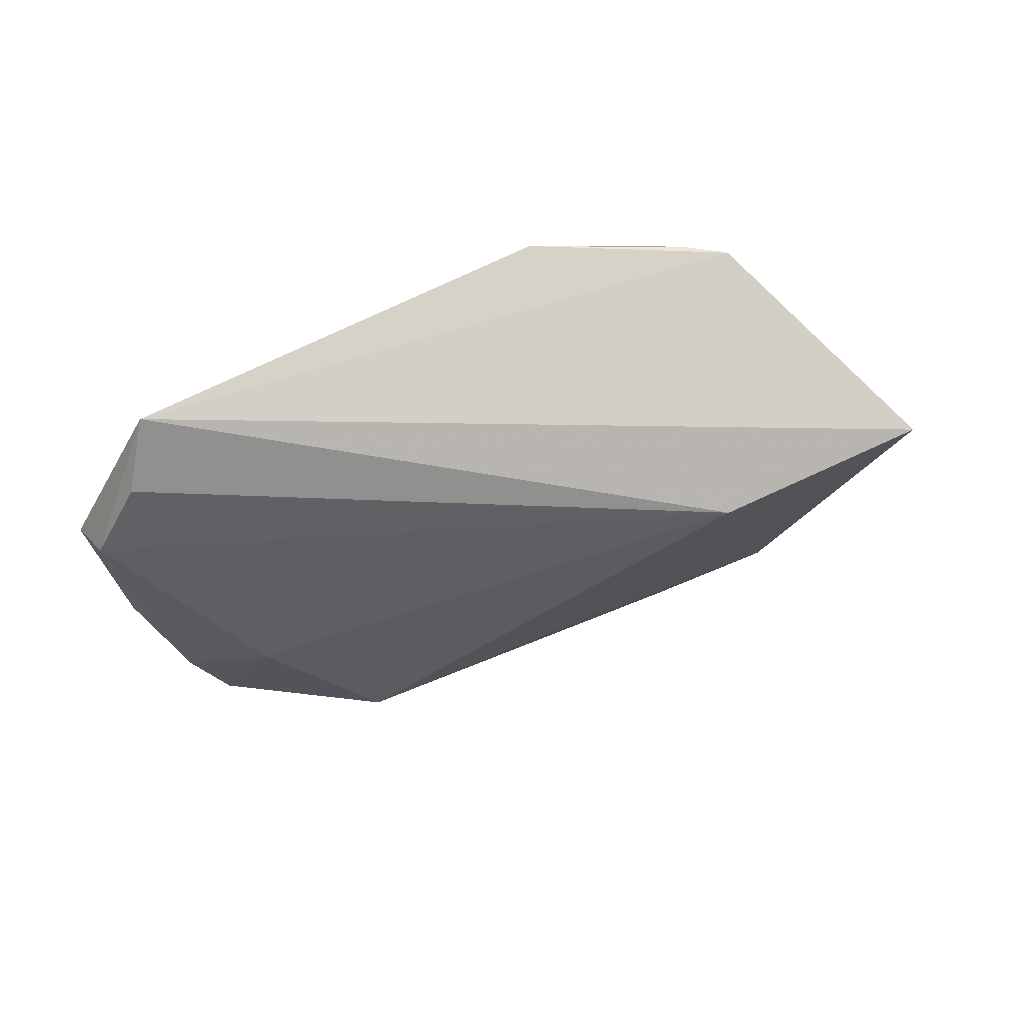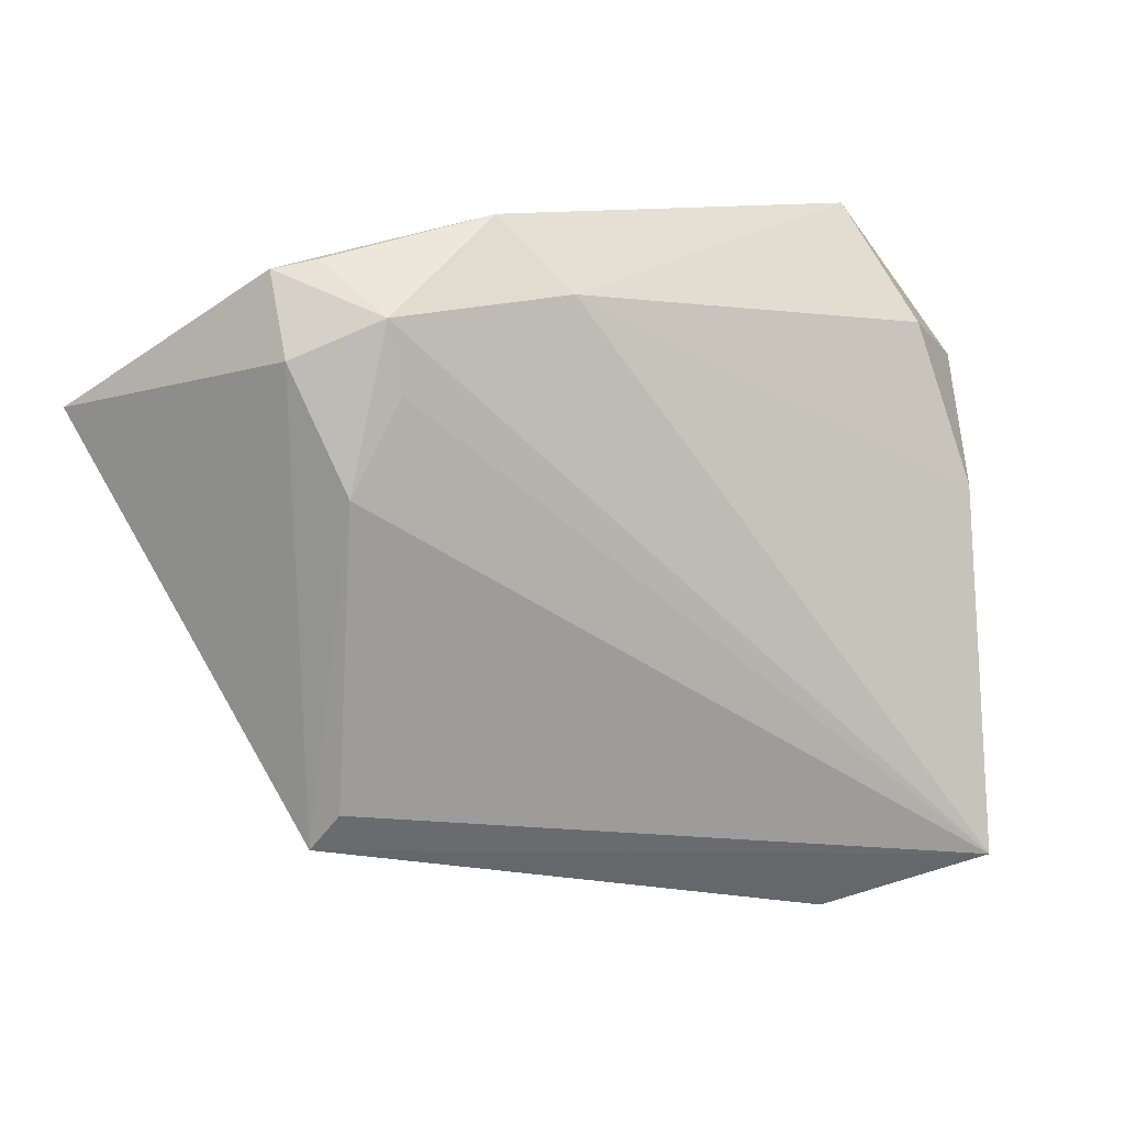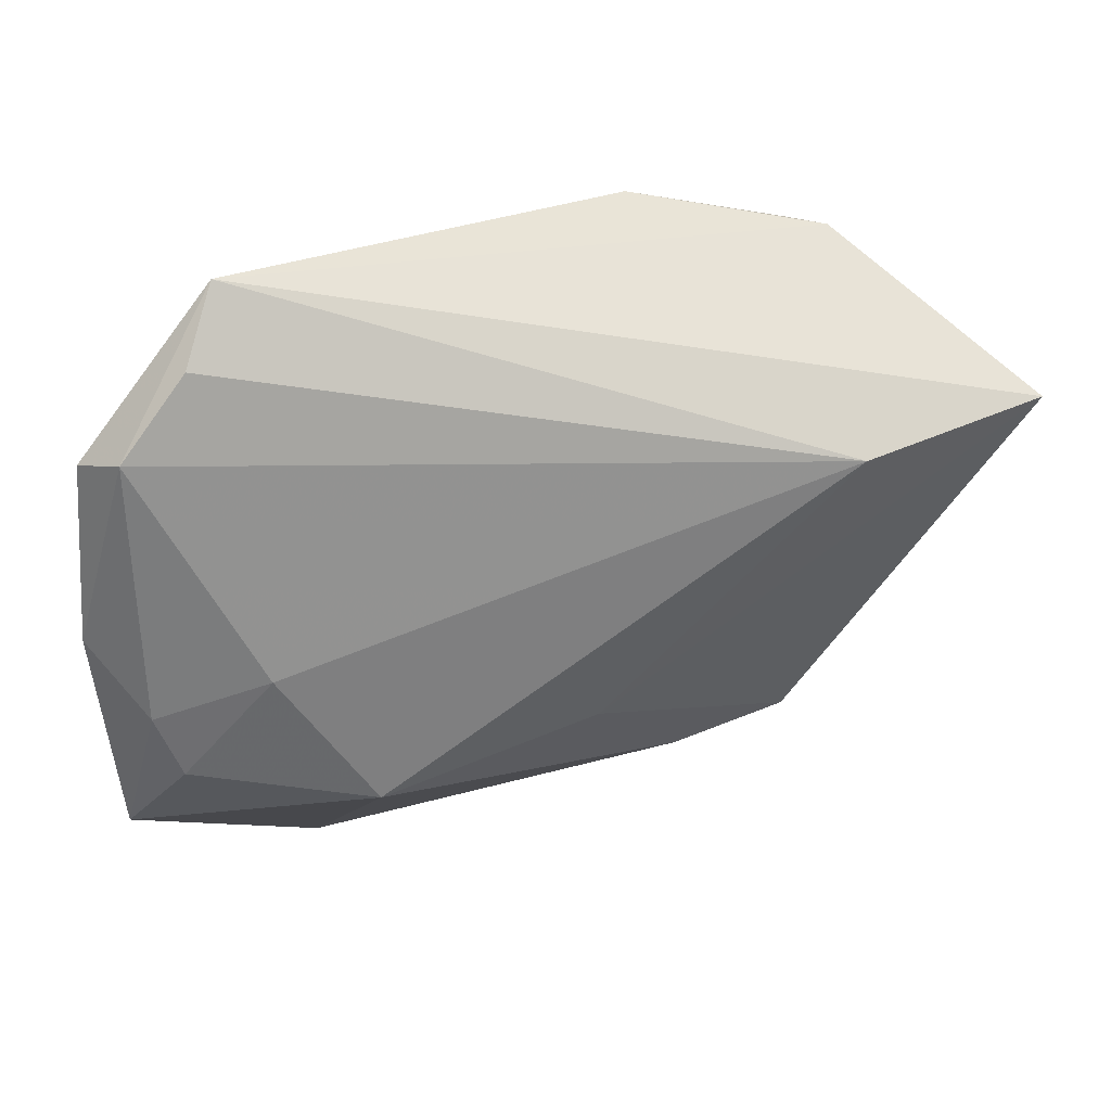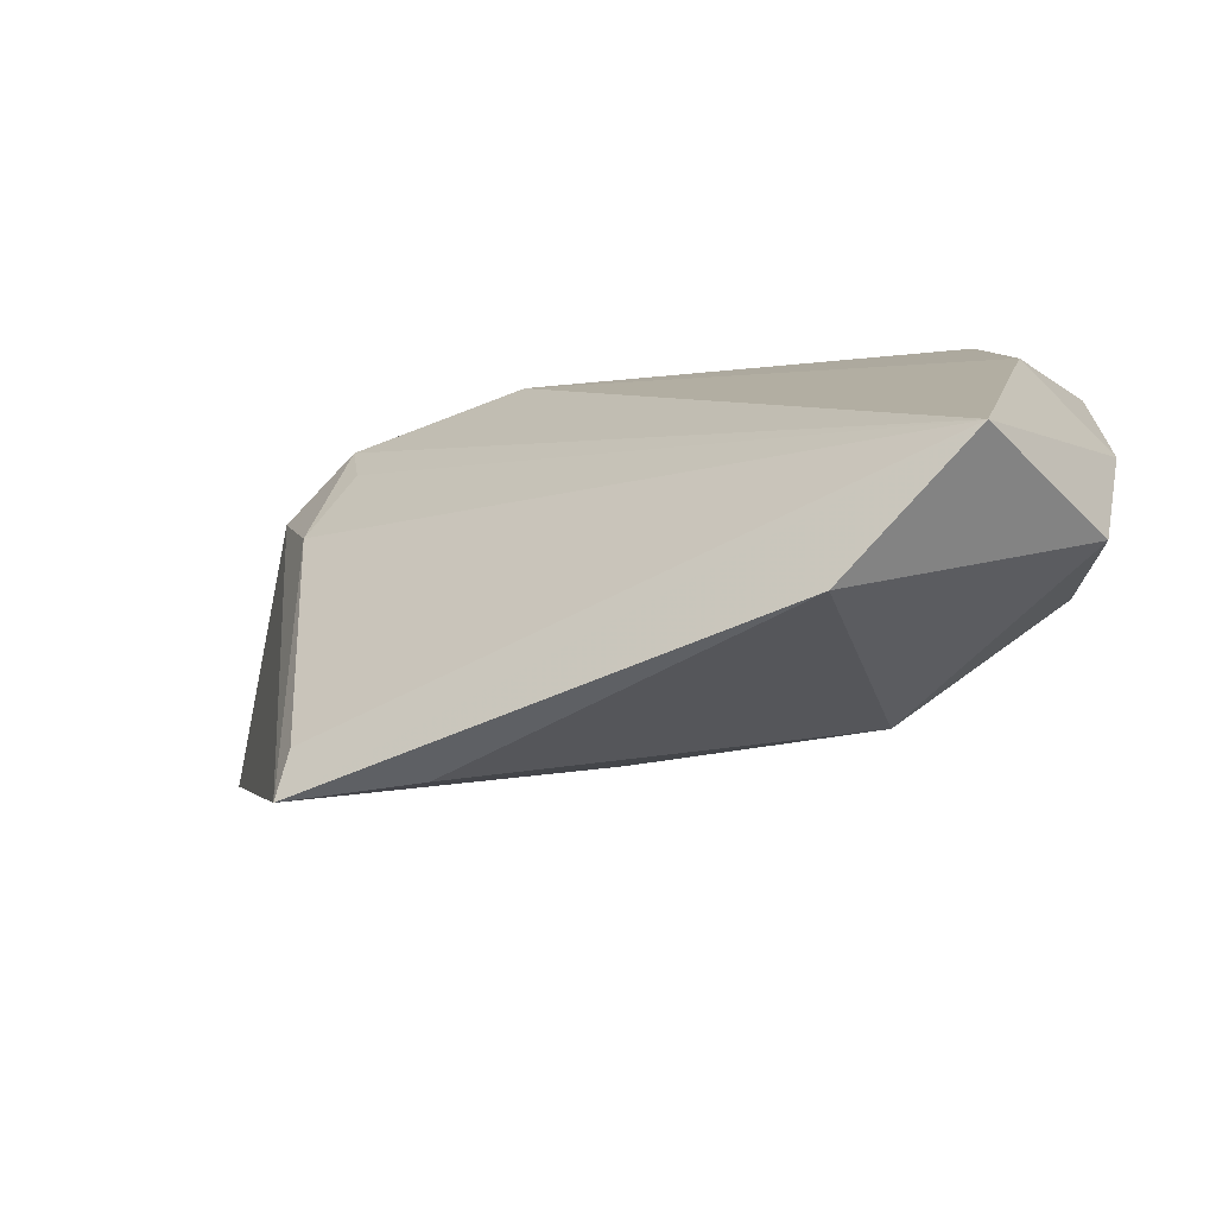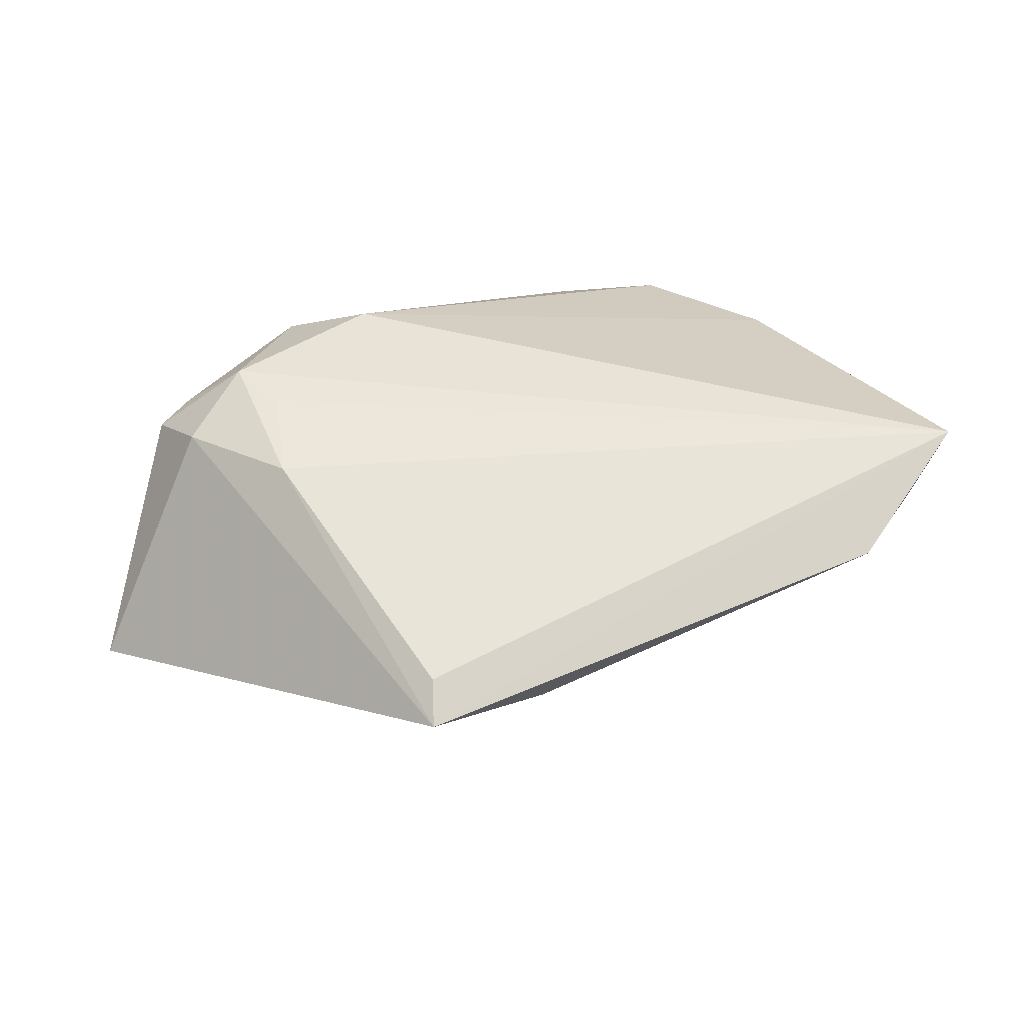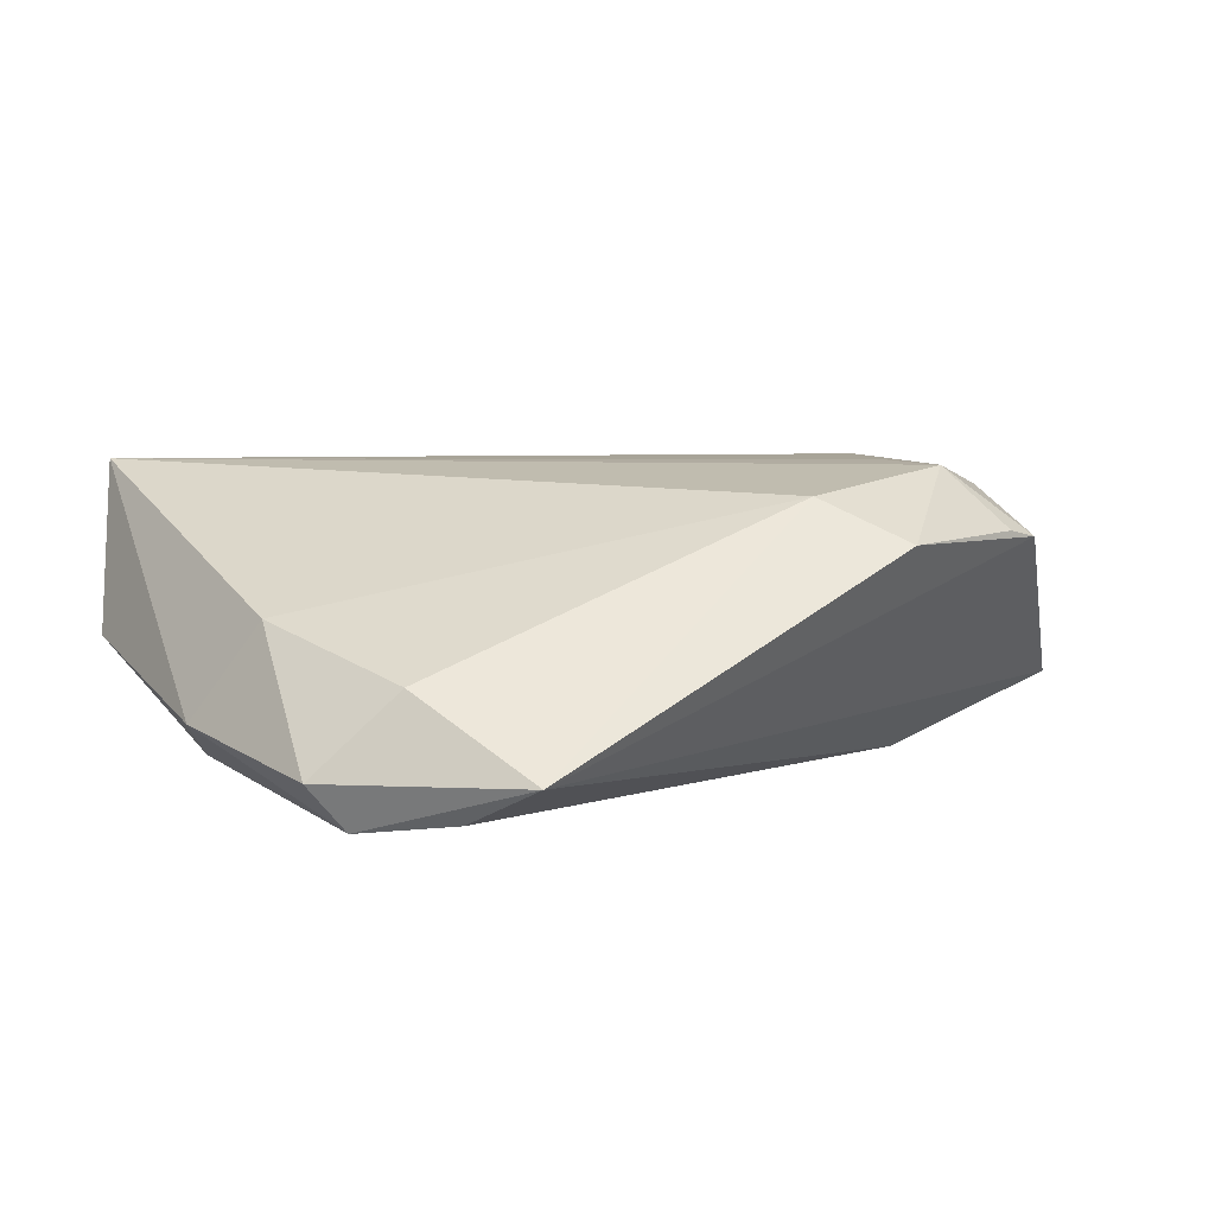
<metadata>
{"format":"obj","ext":"obj","renderer":"f3d","projection":"perspective","resolution":1024,"background":"white","views":[{"elev":-38.5,"azim":-168.4,"up":"+Z"},{"elev":10.7,"azim":-17.3,"up":"+Y"},{"elev":25.3,"azim":166.4,"up":"+Y"},{"elev":-61.9,"azim":27.2,"up":"+Y"},{"elev":50.3,"azim":-35.3,"up":"+Z"},{"elev":7.0,"azim":142.4,"up":"+Z"}]}
</metadata>
<code>
v -0.04007 -0.03302 0.009326
v 0.03729 0.03031 -0.01604
v 0.04933 0.0192 -0.01202
v 0.04035 0.02435 -0.002405
v 0.04376 -0.0118 -0.01429
v 0.05047 -0.003547 -0.008938
v 0.04504 0.02085 -0.01748
v -0.01764 0.03886 0.009748
v -0.009773 -0.02023 -0.01019
v 0.04047 -0.01976 -0.01356
v 0.03025 -0.00657 -0.01837
v -0.06386 0.01643 -0.01115
v -0.01004 0.03013 0.01504
v -0.03901 0.01368 -0.01882
v -0.03706 -0.02842 0.01201
v 0.03357 0.03886 -0.01142
v -0.03054 0.0199 0.01796
v 0.01823 -0.02427 -0.01663
v -0.03785 0.03424 0.009998
v -0.0241 -0.03466 0.00508
v 0.0225 -0.04511 0.01182
v -0.04261 0.02364 0.01472
v -0.03651 0.008662 0.01796
v -0.04306 0.03321 0.008935
v 0.04197 -0.03862 0.01796
v 0.04537 0.004302 0.002968
v -0.032 0.02826 0.01764
v 0.04687 -0.03165 -0.00247
f 24 16 12
f 12 16 14
f 13 27 25
f 25 26 13
f 26 4 13
f 13 4 16
f 25 27 17
f 17 23 25
f 27 23 17
f 22 24 12
f 27 24 22
f 22 23 27
f 28 18 10
f 10 5 28
f 28 25 21
f 21 18 28
f 12 14 9
f 9 14 18
f 16 24 8
f 8 13 16
f 27 13 8
f 2 14 16
f 16 7 2
f 2 7 14
f 16 4 3
f 3 7 16
f 3 4 26
f 11 7 5
f 11 10 18
f 5 10 11
f 18 14 11
f 14 7 11
f 18 21 20
f 20 9 18
f 19 24 27
f 27 8 19
f 19 8 24
f 6 25 28
f 28 5 6
f 6 3 26
f 6 26 25
f 5 7 6
f 7 3 6
f 12 9 1
f 9 20 1
f 1 22 12
f 23 22 1
f 1 20 21
f 1 21 25
f 25 23 15
f 15 1 25
f 23 1 15

</code>
